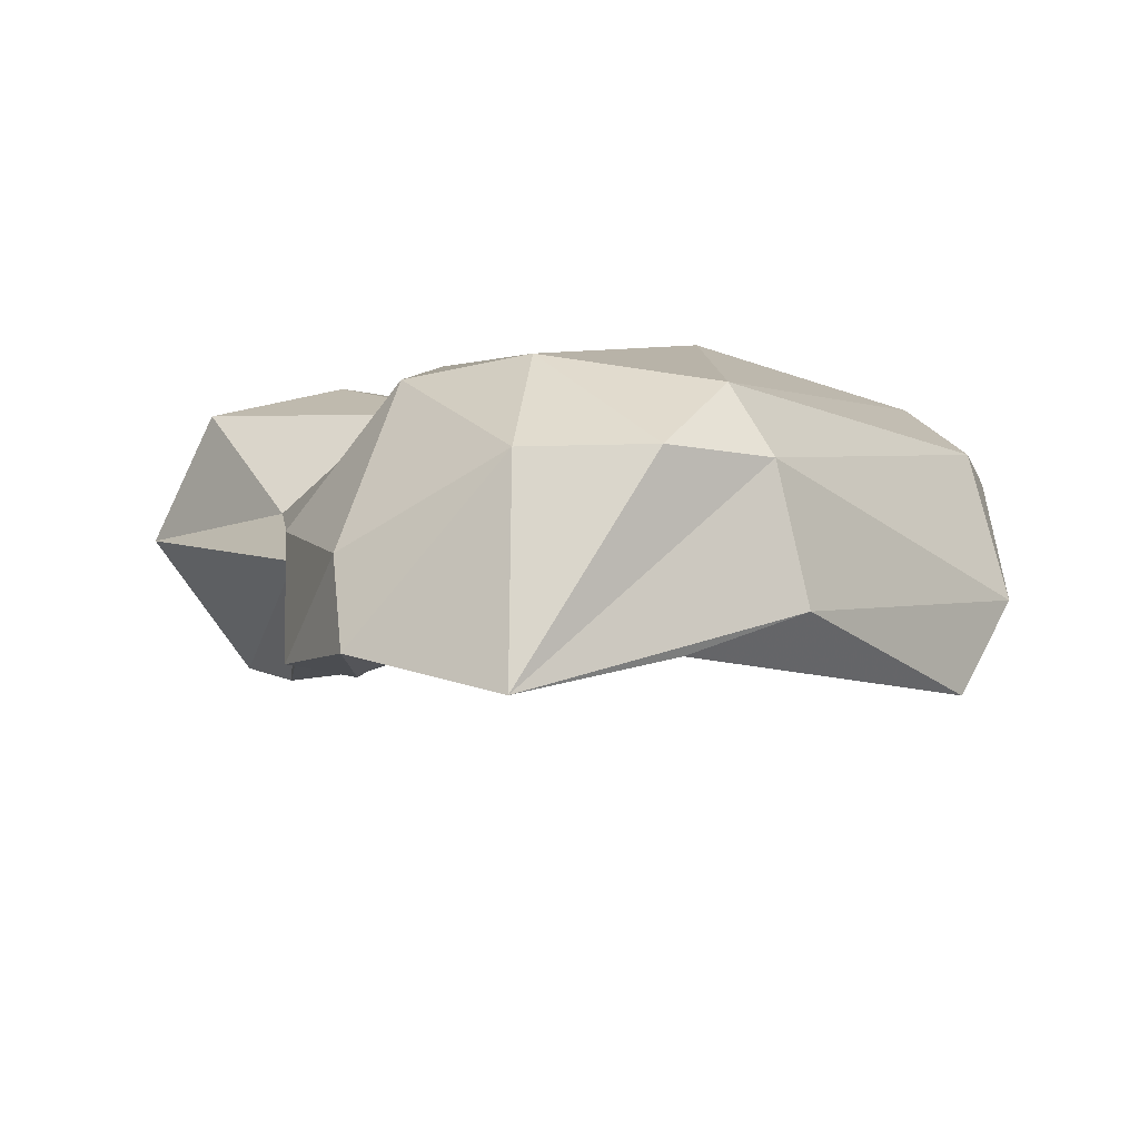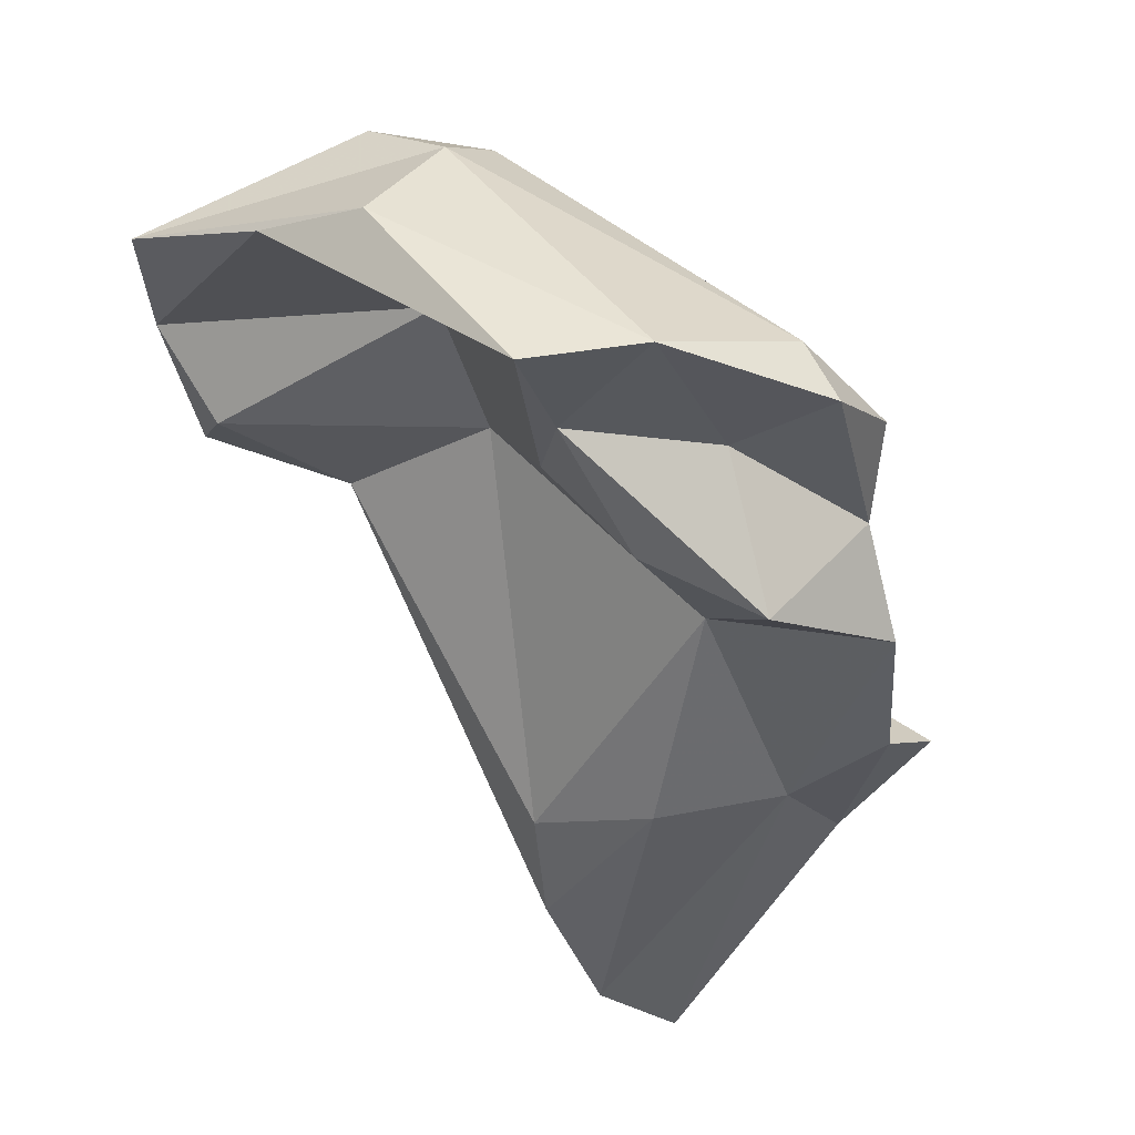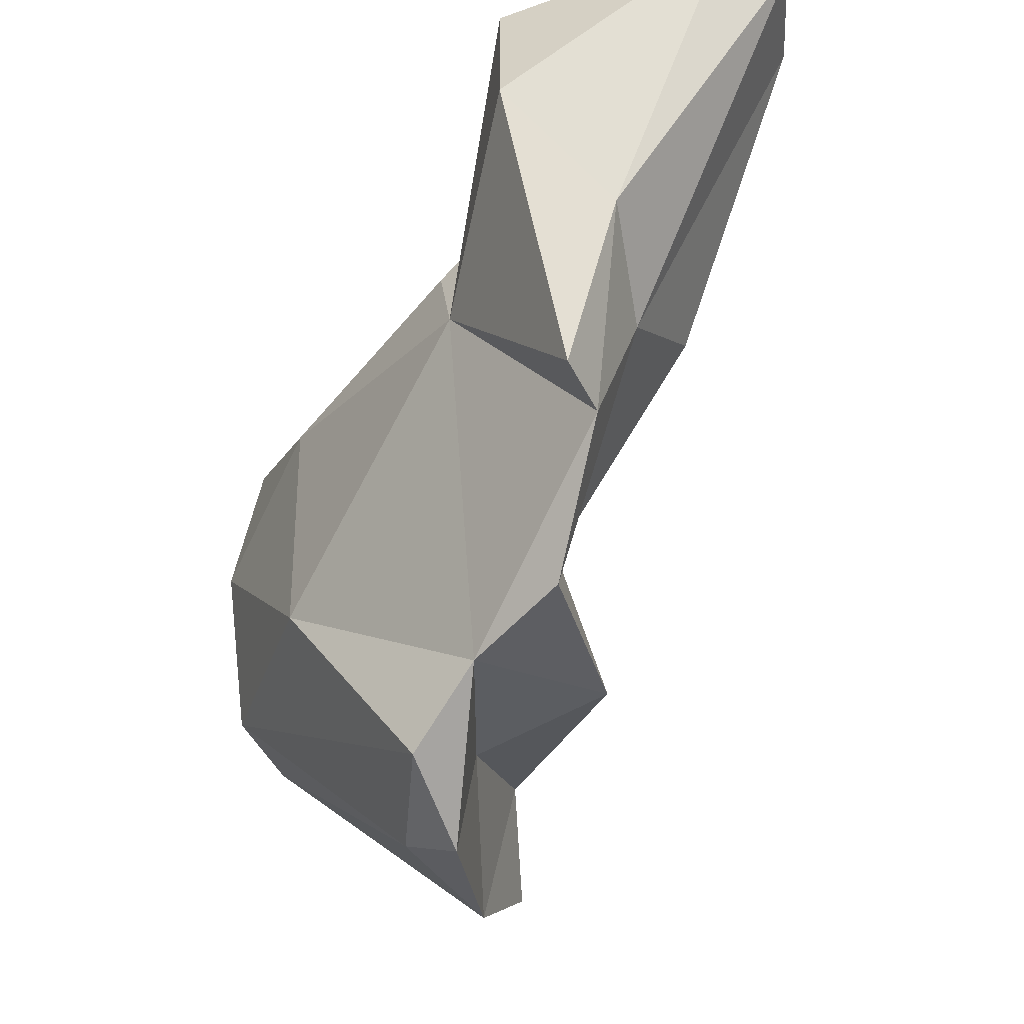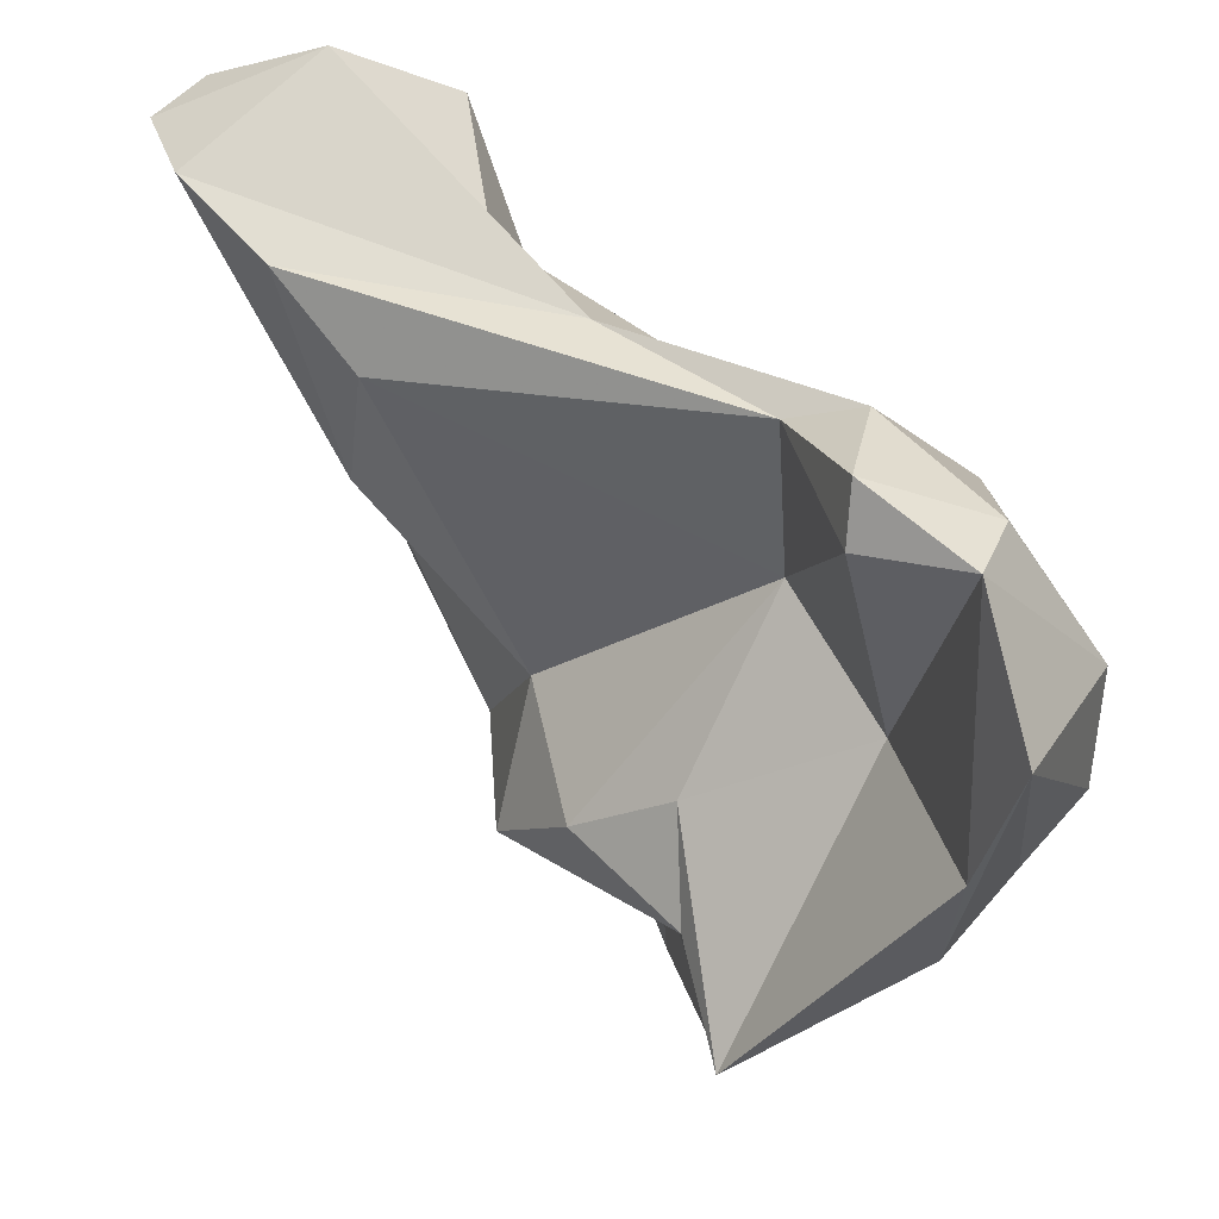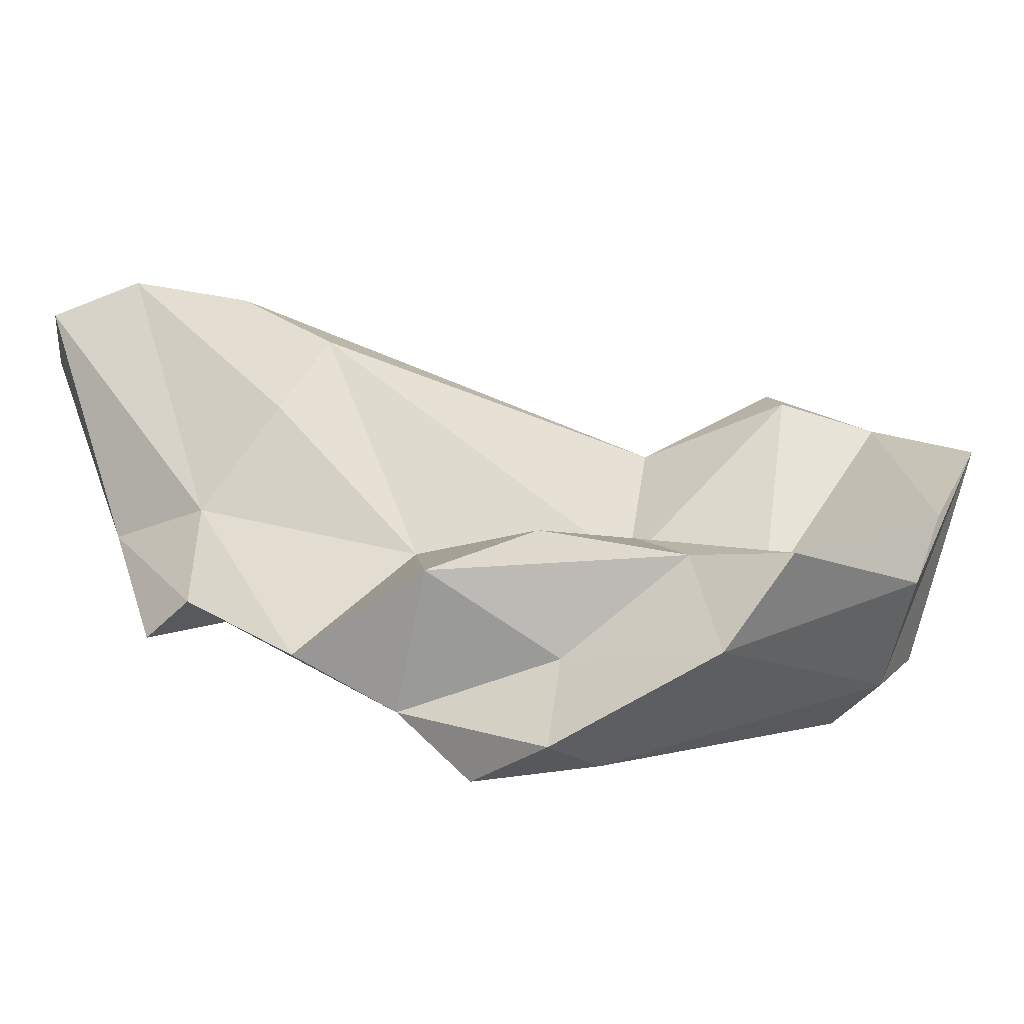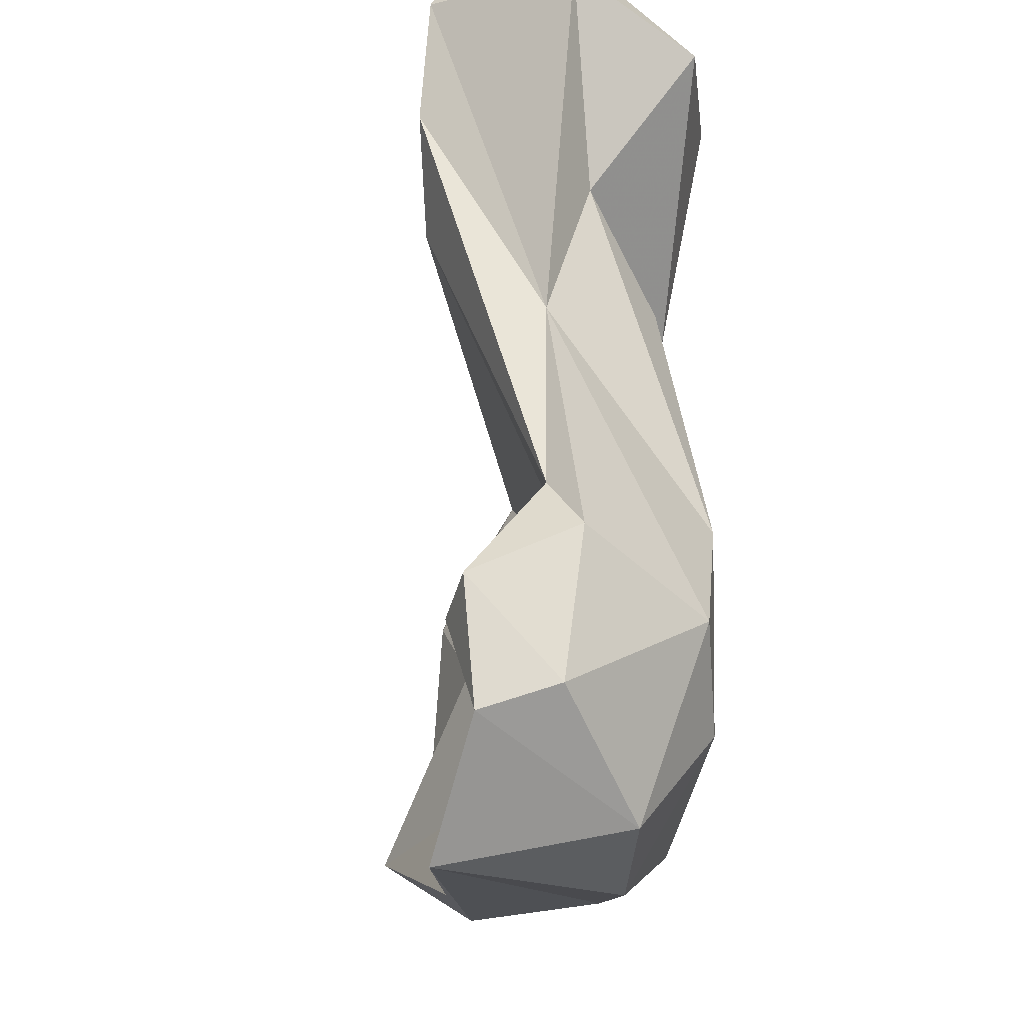
<metadata>
{"format":"obj","ext":"obj","renderer":"f3d","projection":"perspective","resolution":1024,"background":"white","views":[{"elev":43.4,"azim":81.2,"up":"+Y"},{"elev":-15.8,"azim":144.1,"up":"+Y"},{"elev":-37.3,"azim":-75.3,"up":"+Z"},{"elev":34.5,"azim":83.4,"up":"+Z"},{"elev":-63.8,"azim":35.1,"up":"+Z"},{"elev":51.7,"azim":131.7,"up":"+Z"}]}
</metadata>
<code>
v 171.9 267.4 87.81
v 172.1 263.8 78.96
v 170.9 259.8 88.33
v 170.8 267.1 83.25
v 173.5 263.4 90.2
v 172.8 265.6 73.62
v 174.9 265.2 73.29
v 172.2 258.1 87.65
v 175.8 264 77.12
v 176.5 270.2 79.4
v 177.5 267.6 85.84
v 178 271 82.62
v 179.5 263.2 79.3
v 175.6 258.8 87.47
v 181.9 268.2 73.6
v 183.3 266.9 68.95
v 178 267.2 69.52
v 178.8 261.2 86.08
v 179.8 270.3 68.52
v 181.1 263.6 83.62
v 181.1 272.5 66.28
v 182.7 277.4 80.88
v 182.9 277.4 73.42
v 182.3 269.9 85.71
v 187.3 274.3 85.22
v 185.1 271.6 68.51
v 184.3 272 64.61
v 185.9 274.9 79.24
v 188.2 276.6 85.97
v 189.9 271.6 70.06
v 184.9 273.9 65.41
v 186.3 268.7 71.29
v 189.8 277.2 76.38
v 190.1 272.7 65.41
v 187.6 281.6 78.91
v 186.4 280.1 82.41
v 192.7 275.1 84.5
v 192.1 275.3 86.38
v 188.1 271.7 73.39
v 189.4 281.5 73.93
v 192.2 279.4 84.86
v 191.7 280.7 73.08
v 194.7 278.1 84.97
v 192.4 282.2 76.24
v 193.1 272.2 67.56
v 194.8 277.8 72.63
v 196.1 278.1 76.28
v 192.2 282.4 80.12
v 197.7 279 81.03
g foo
f 5 1 3
f 8 5 3
f 5 8 14
f 13 18 14
f 20 18 13
f 3 1 4
f 8 3 2
f 14 8 9
f 9 8 2
f 13 14 9
f 2 3 4
f 25 24 18
f 1 5 11
f 14 24 5
f 24 11 5
f 18 24 14
f 20 25 18
f 28 25 20
f 10 1 11
f 15 28 20
f 4 1 10
f 15 20 13
f 2 4 6
f 9 15 13
f 6 7 2
f 9 2 7
f 29 25 38
f 37 38 25
f 36 24 29
f 25 29 24
f 37 25 28
f 22 11 24
f 24 36 22
f 12 11 22
f 10 11 12
f 33 28 39
f 39 28 32
f 6 4 10
f 32 28 15
f 6 10 7
f 16 32 15
f 17 9 7
f 15 9 17
f 16 15 17
f 41 38 43
f 41 36 29
f 38 41 29
f 38 37 43
f 37 33 43
f 28 33 37
f 12 22 10
f 22 23 10
f 19 10 23
f 39 32 30
f 10 19 7
f 30 16 26
f 32 16 30
f 17 7 19
f 19 16 17
f 26 16 19
f 48 41 43
f 49 48 43
f 41 48 36
f 47 49 43
f 35 36 48
f 47 43 33
f 22 36 35
f 23 22 35
f 45 47 33
f 39 45 33
f 45 39 30
f 21 19 23
f 34 45 30
f 34 30 26
f 21 27 19
f 19 27 26
f 34 26 27
f 35 48 44
f 44 48 49
f 40 35 44
f 42 40 44
f 42 44 49
f 46 42 49
f 46 49 47
f 23 35 40
f 45 46 47
f 34 42 46
f 45 34 46
f 21 23 40
f 31 40 42
f 34 31 42
f 21 40 31
f 27 21 31
f 34 27 31
g

</code>
